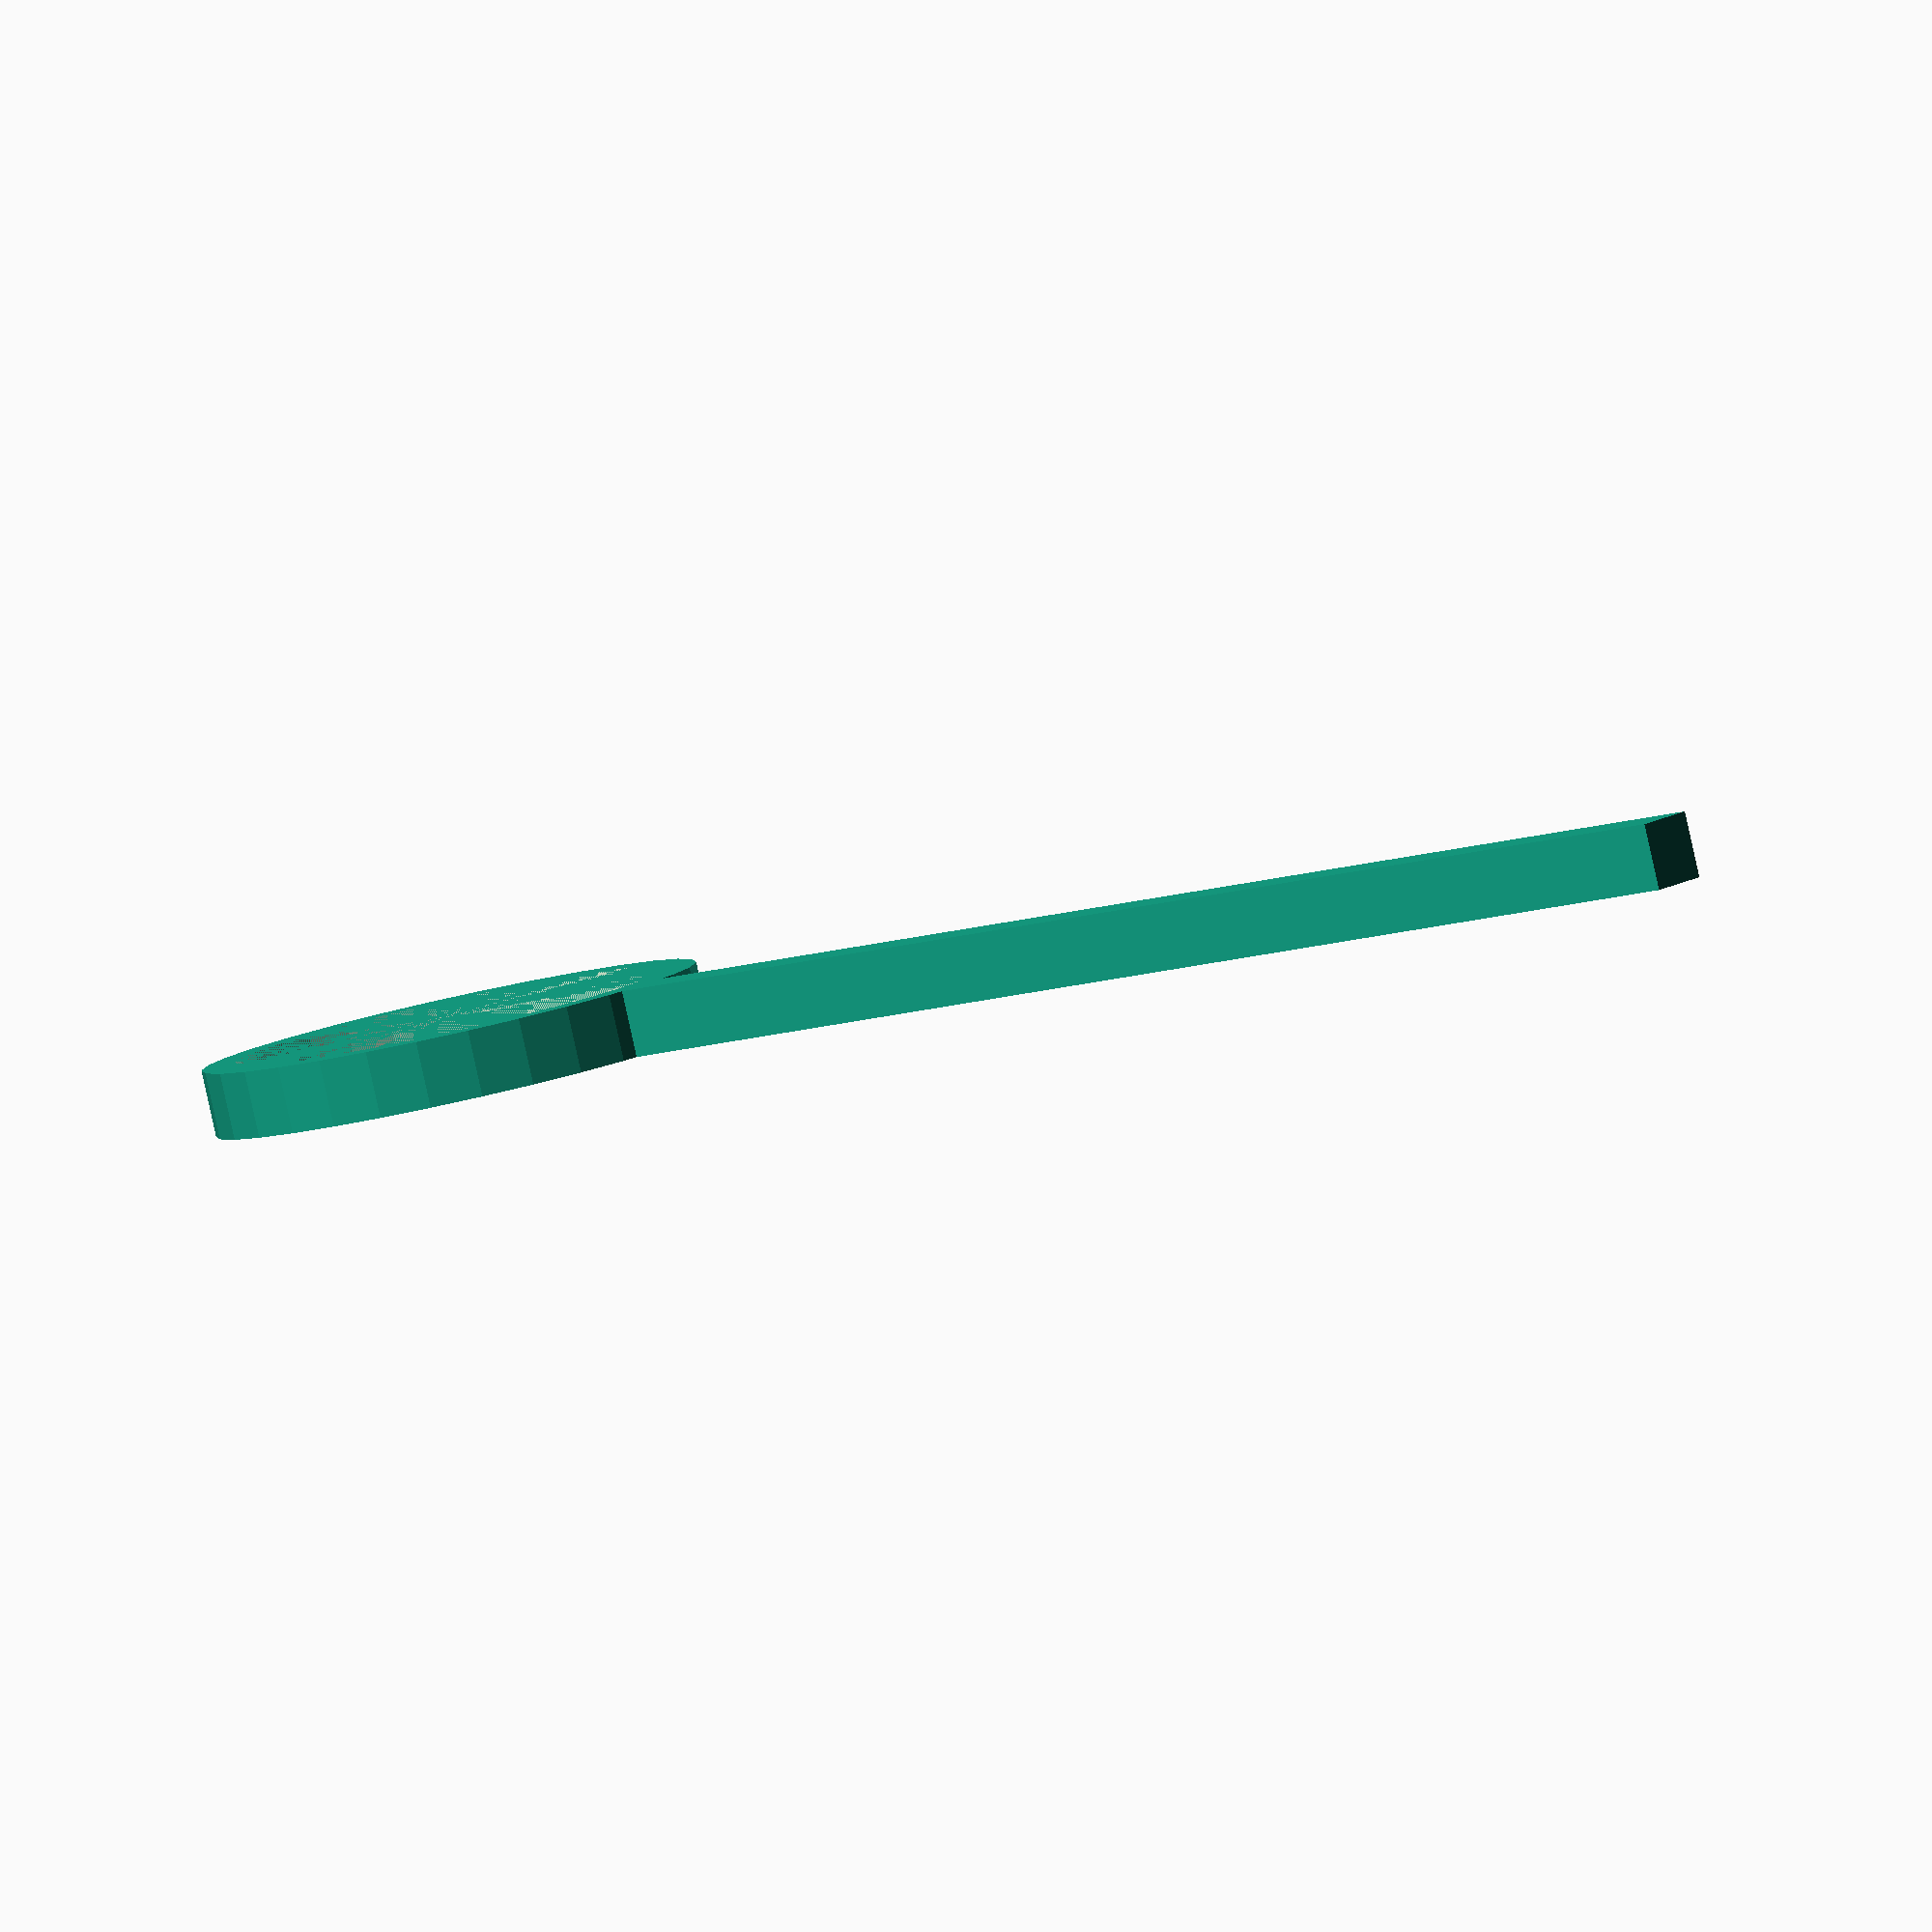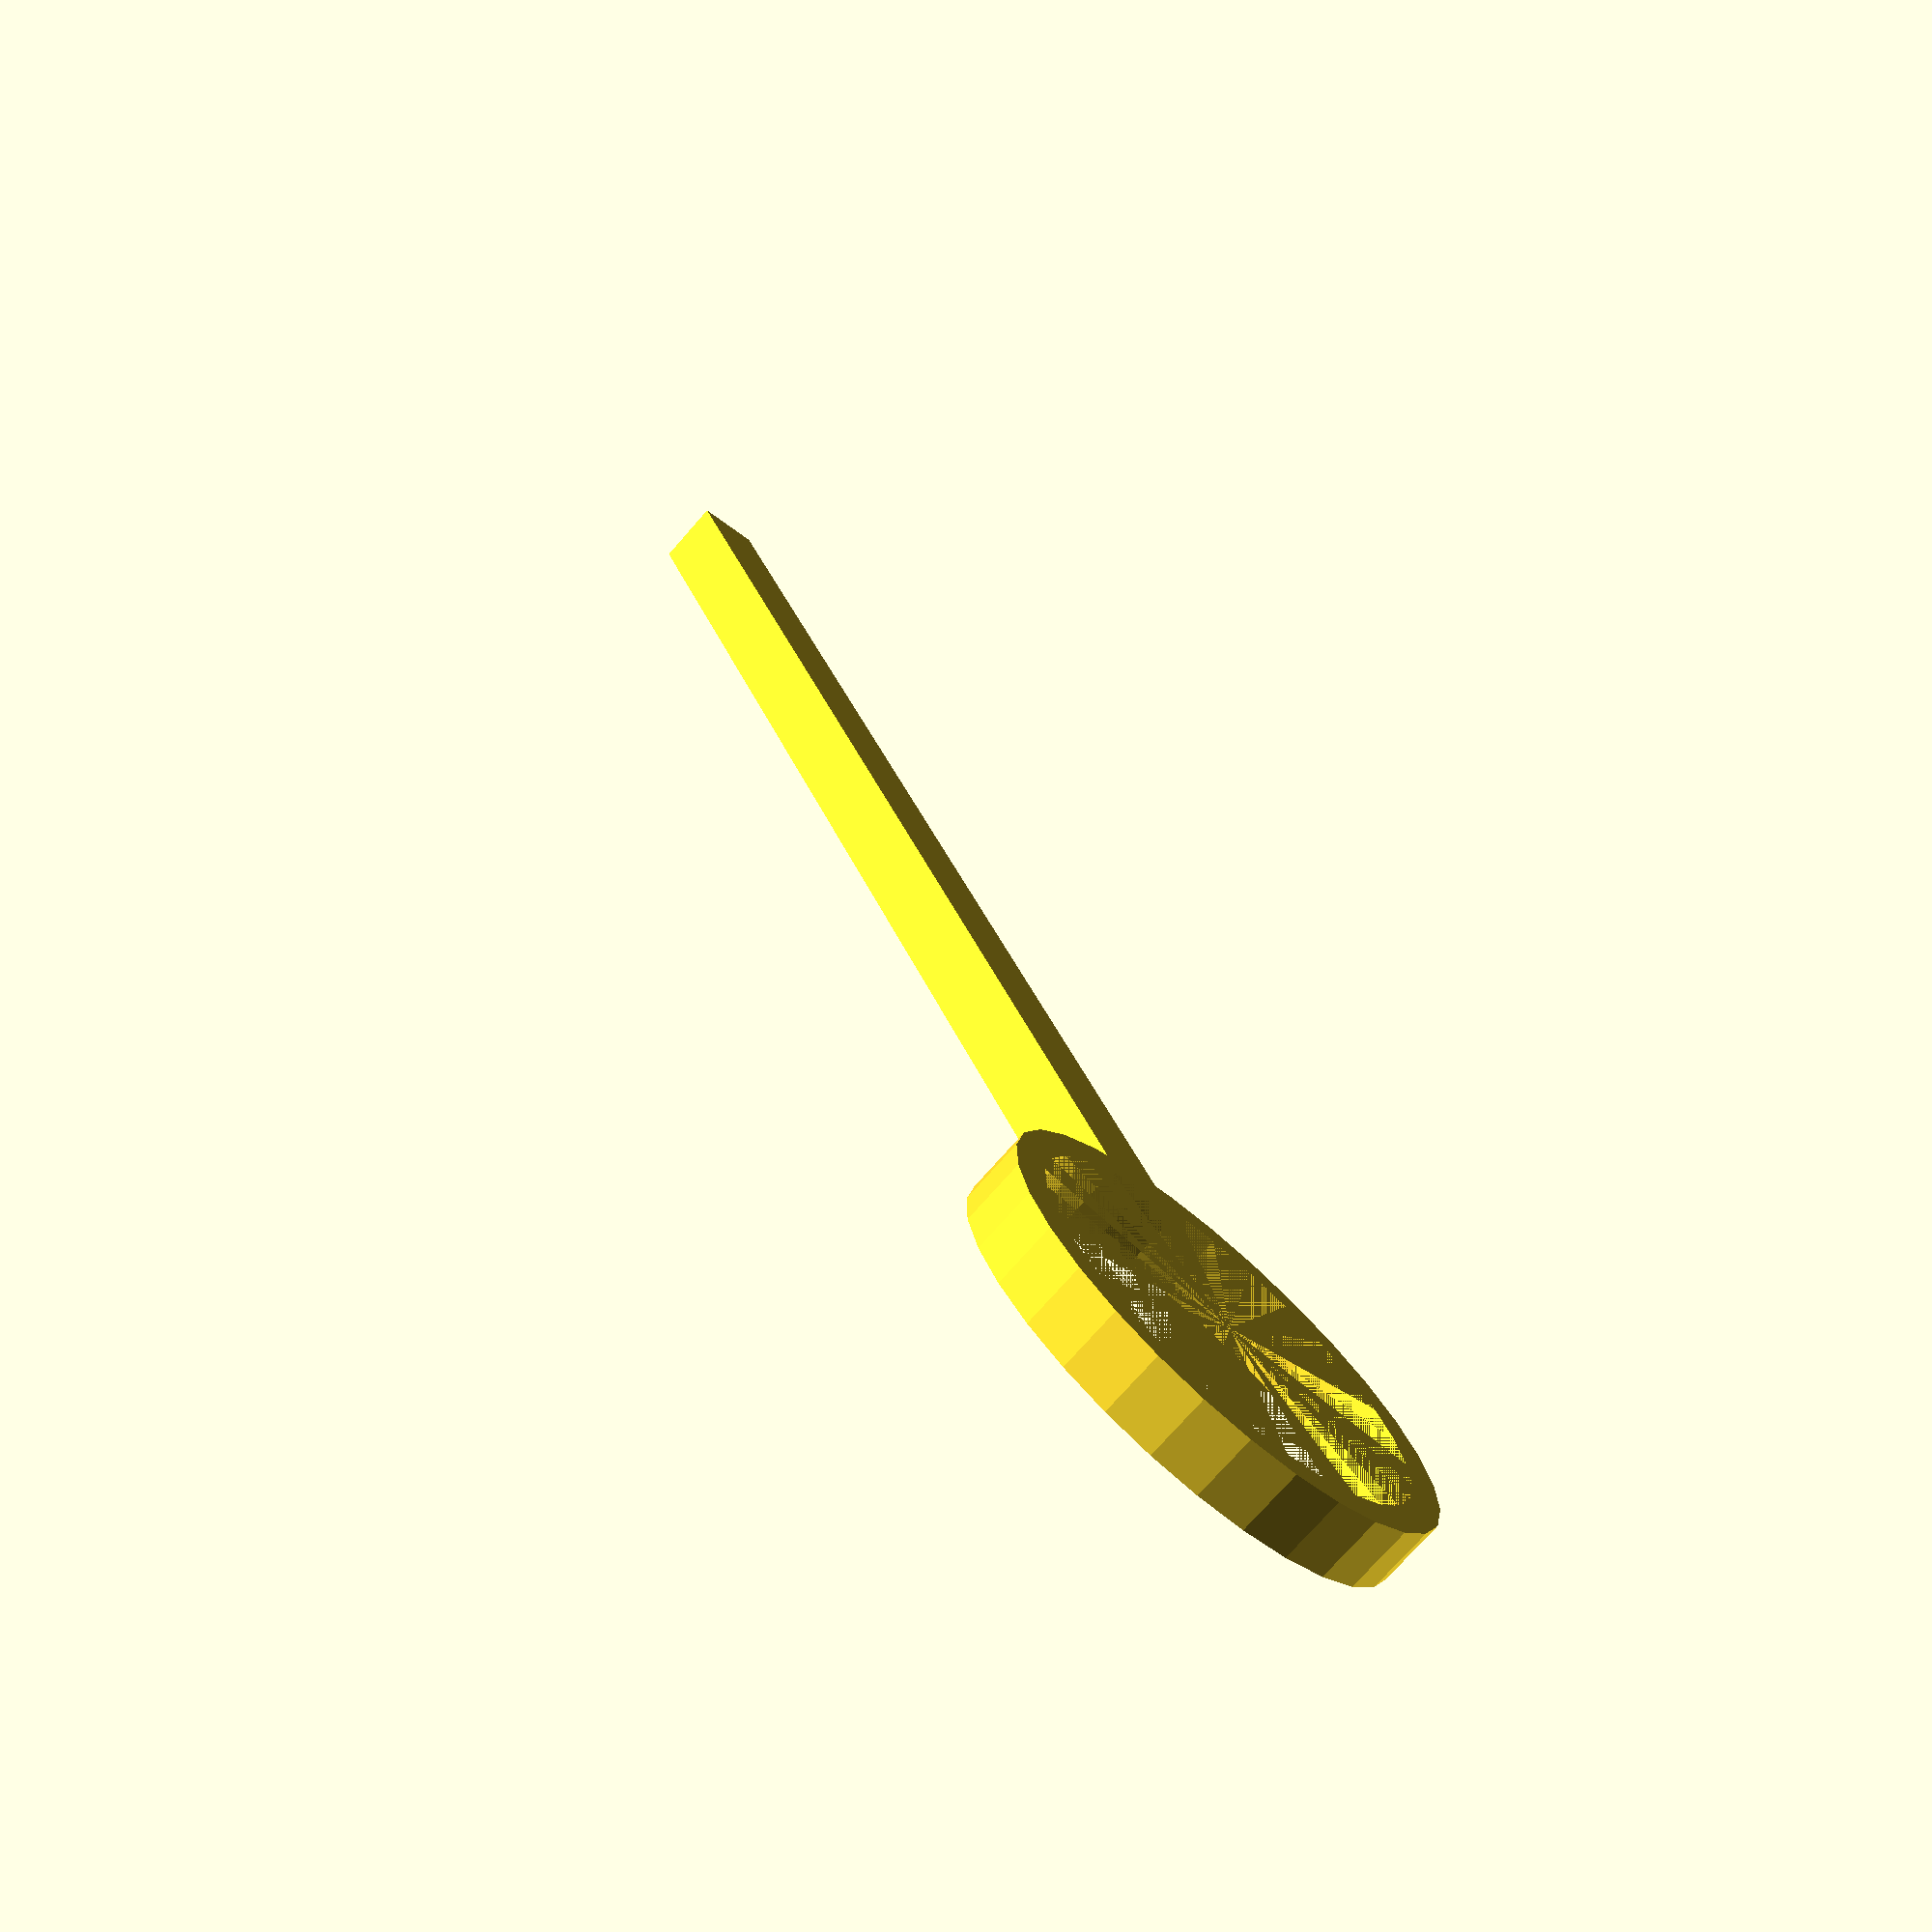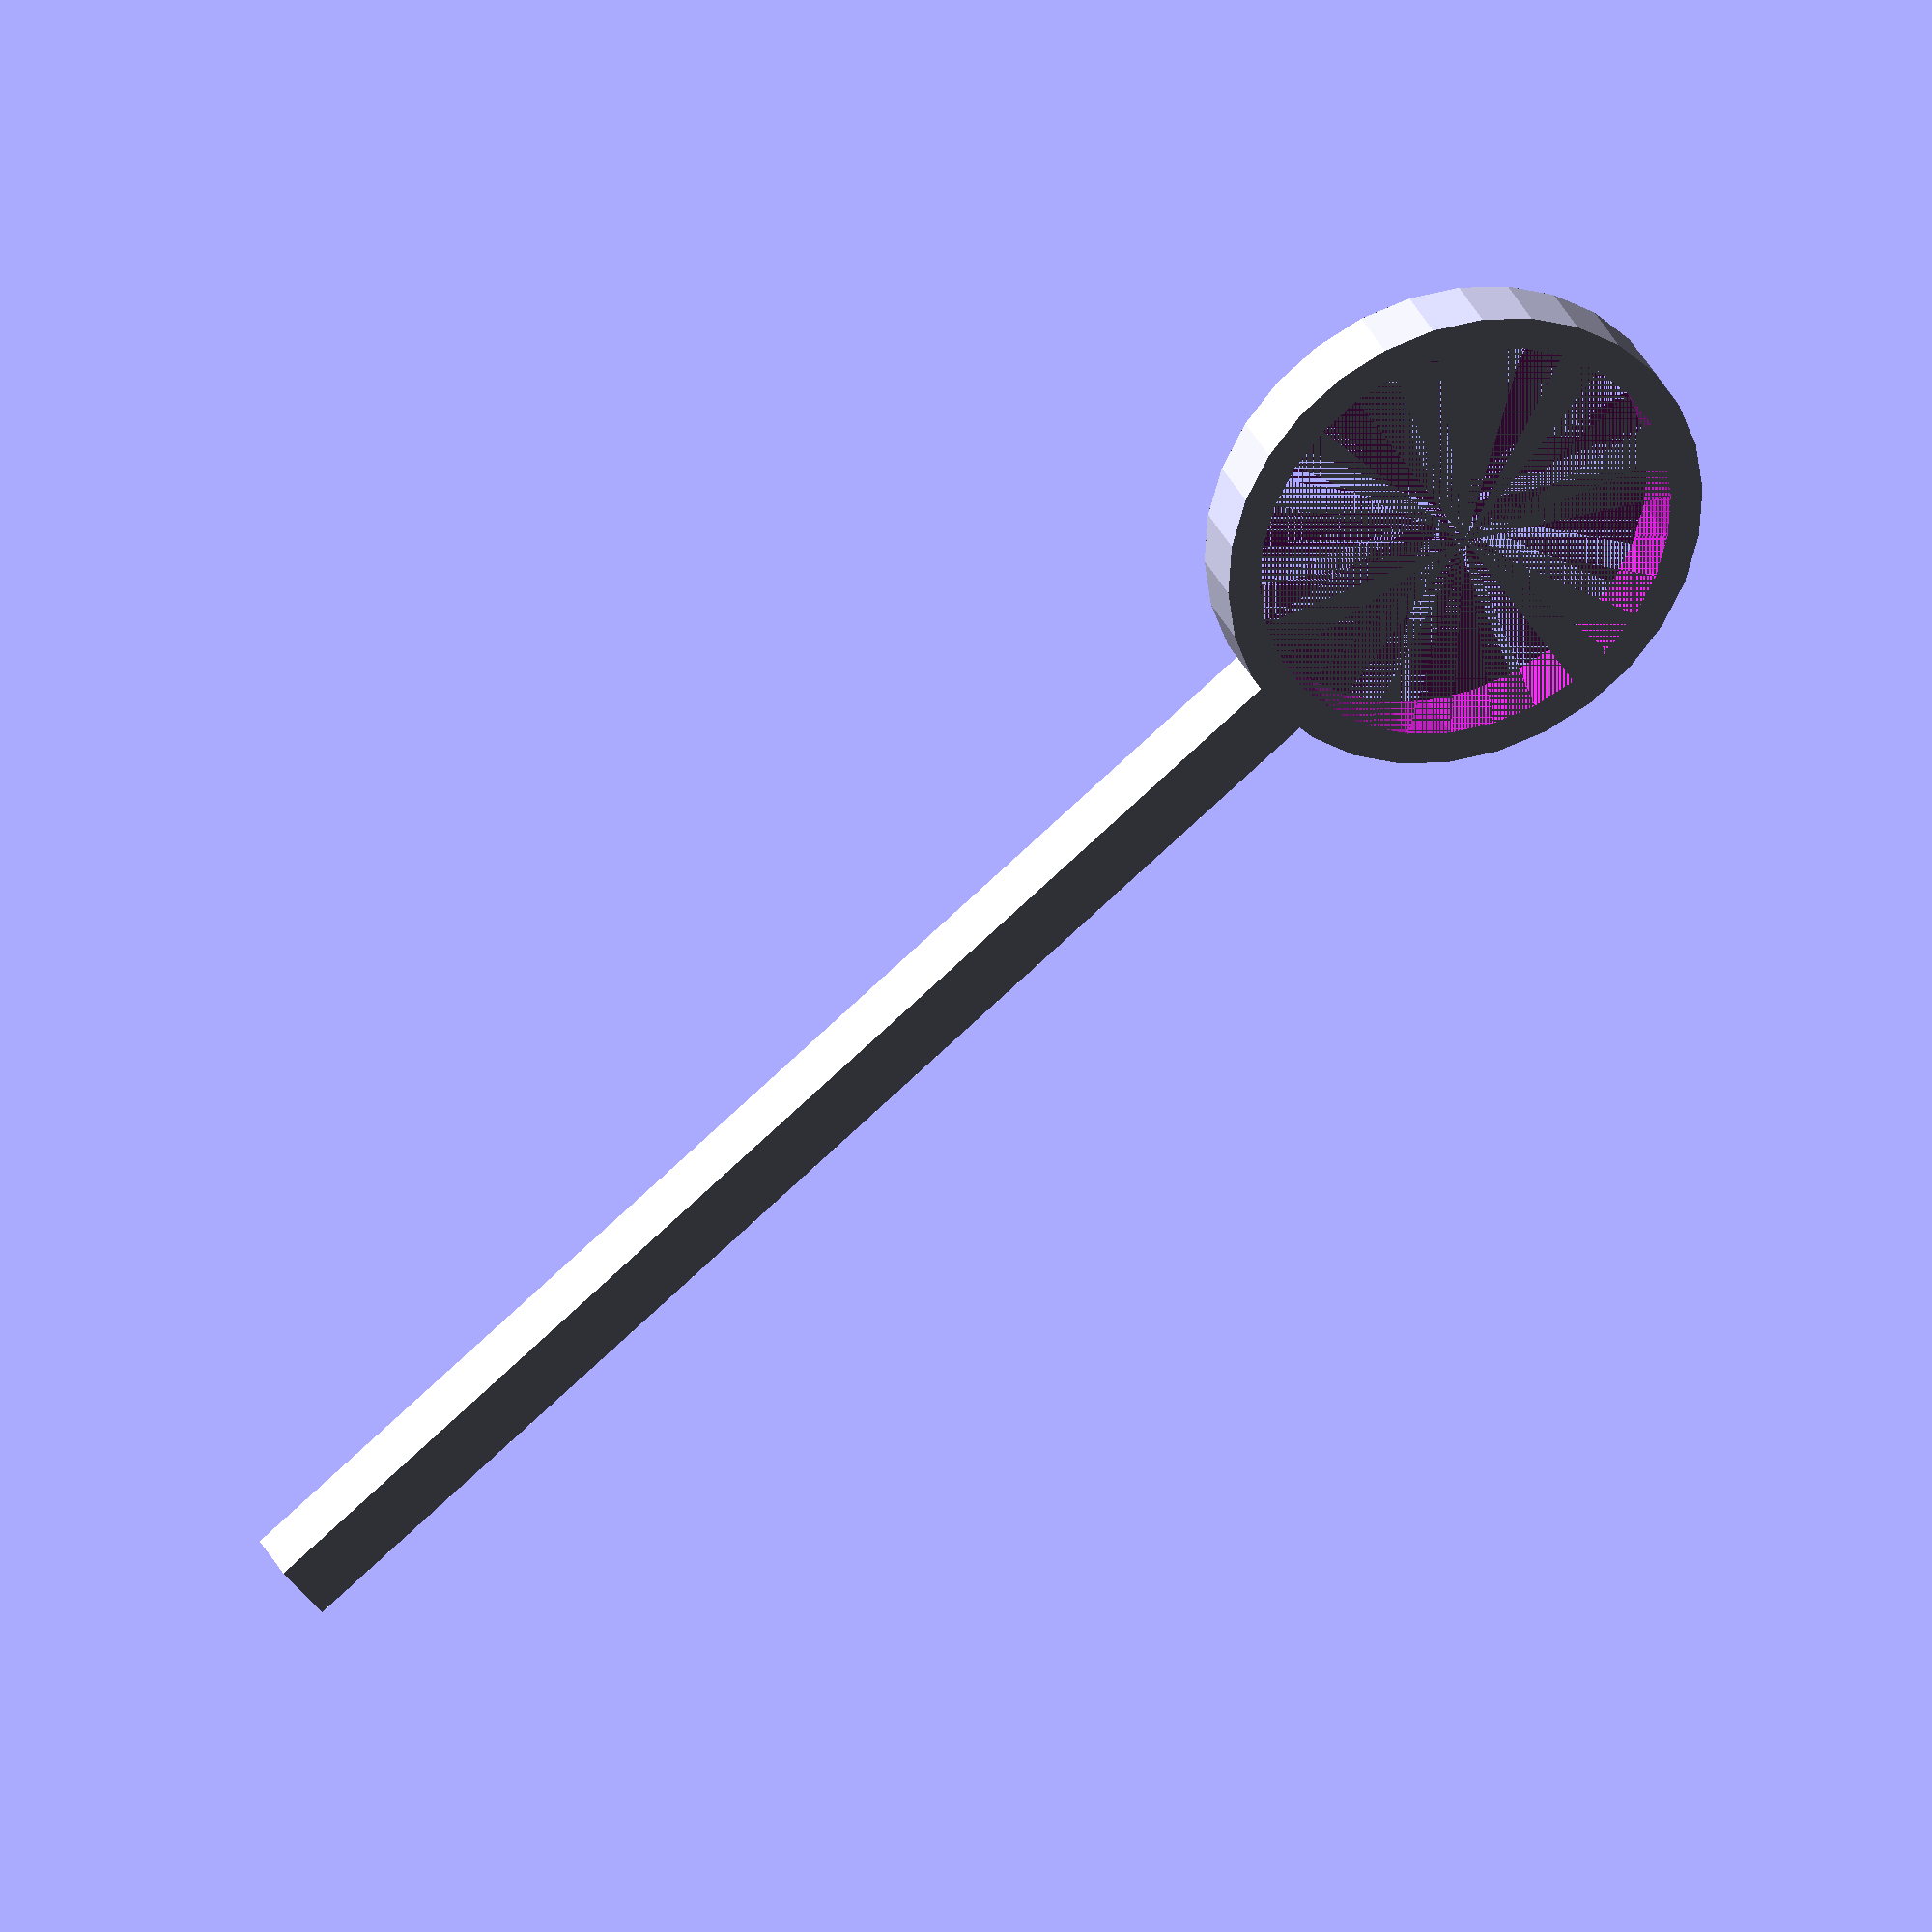
<openscad>
$fn = 30;
diameter = 15;
thickness = 2;

union()
{
    difference()
    {
        cylinder(d=diameter, h=thickness);
        cylinder(d=diameter - thickness, h=thickness);
    }
    translate([diameter / 2 - thickness / 2, -thickness / 2, 0]) cube([40, thickness, thickness]);
}
</openscad>
<views>
elev=85.8 azim=142.4 roll=192.5 proj=o view=wireframe
elev=253.5 azim=115.4 roll=41.1 proj=p view=solid
elev=329.5 azim=142.2 roll=339.4 proj=o view=wireframe
</views>
